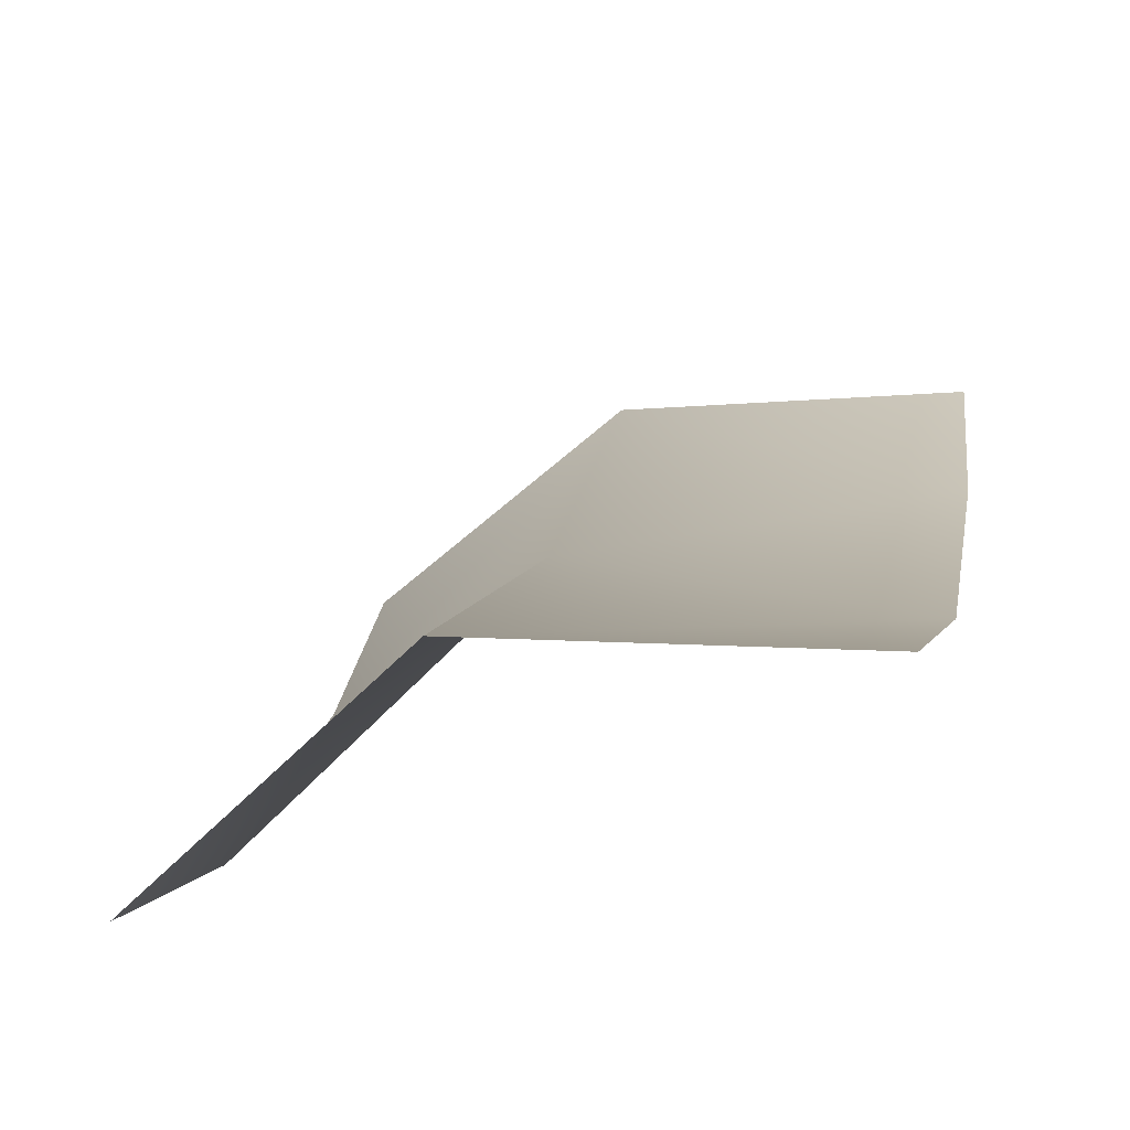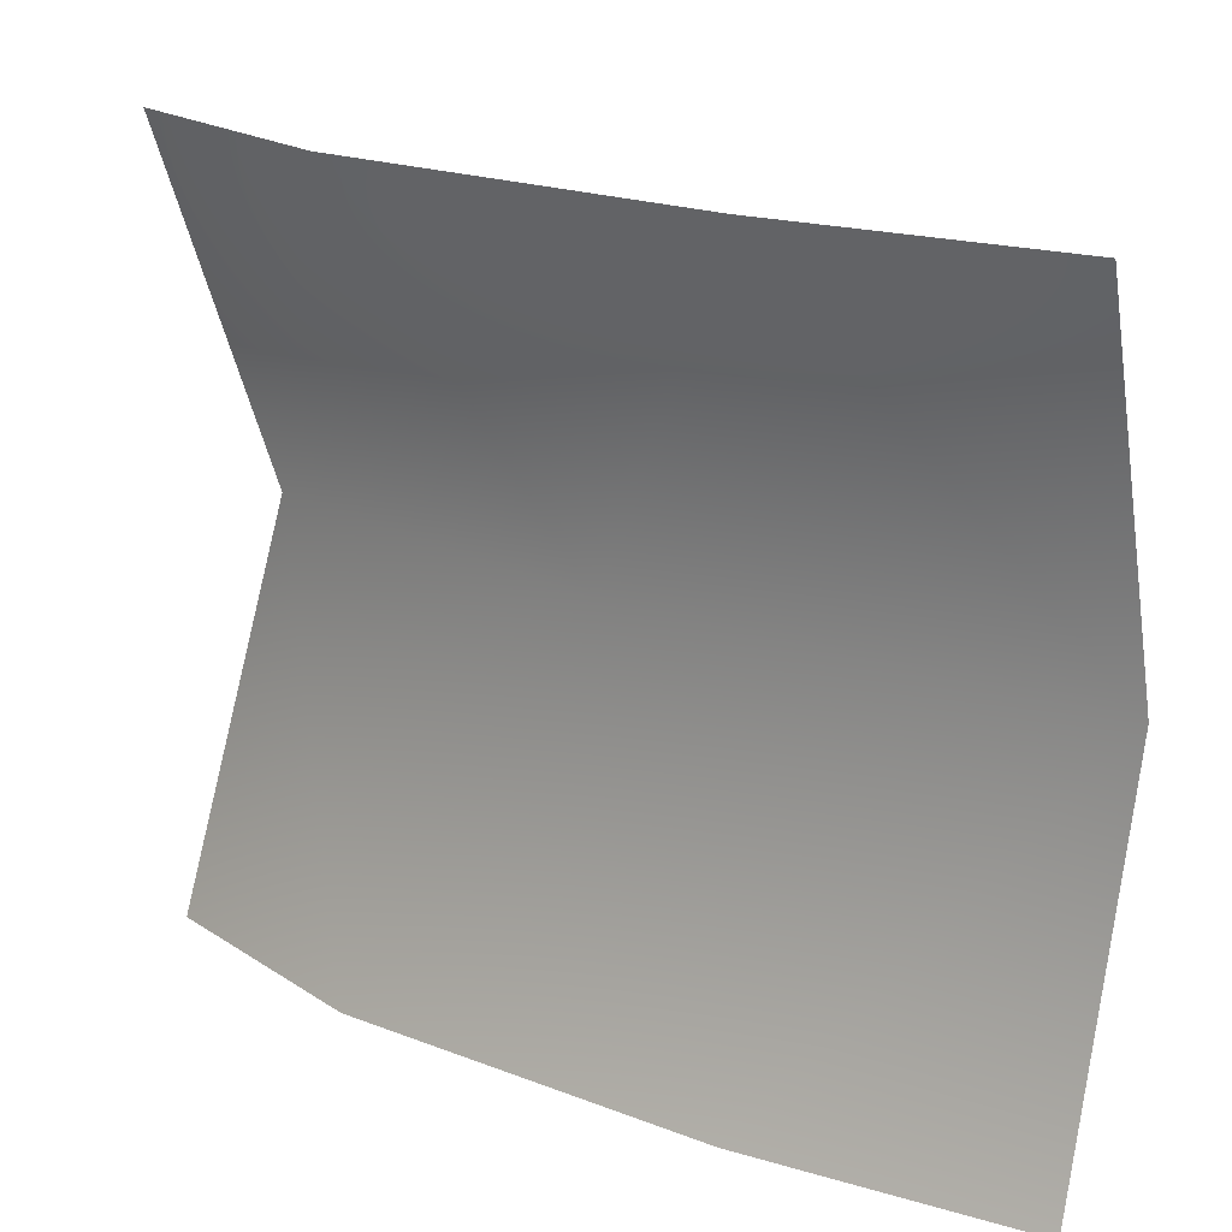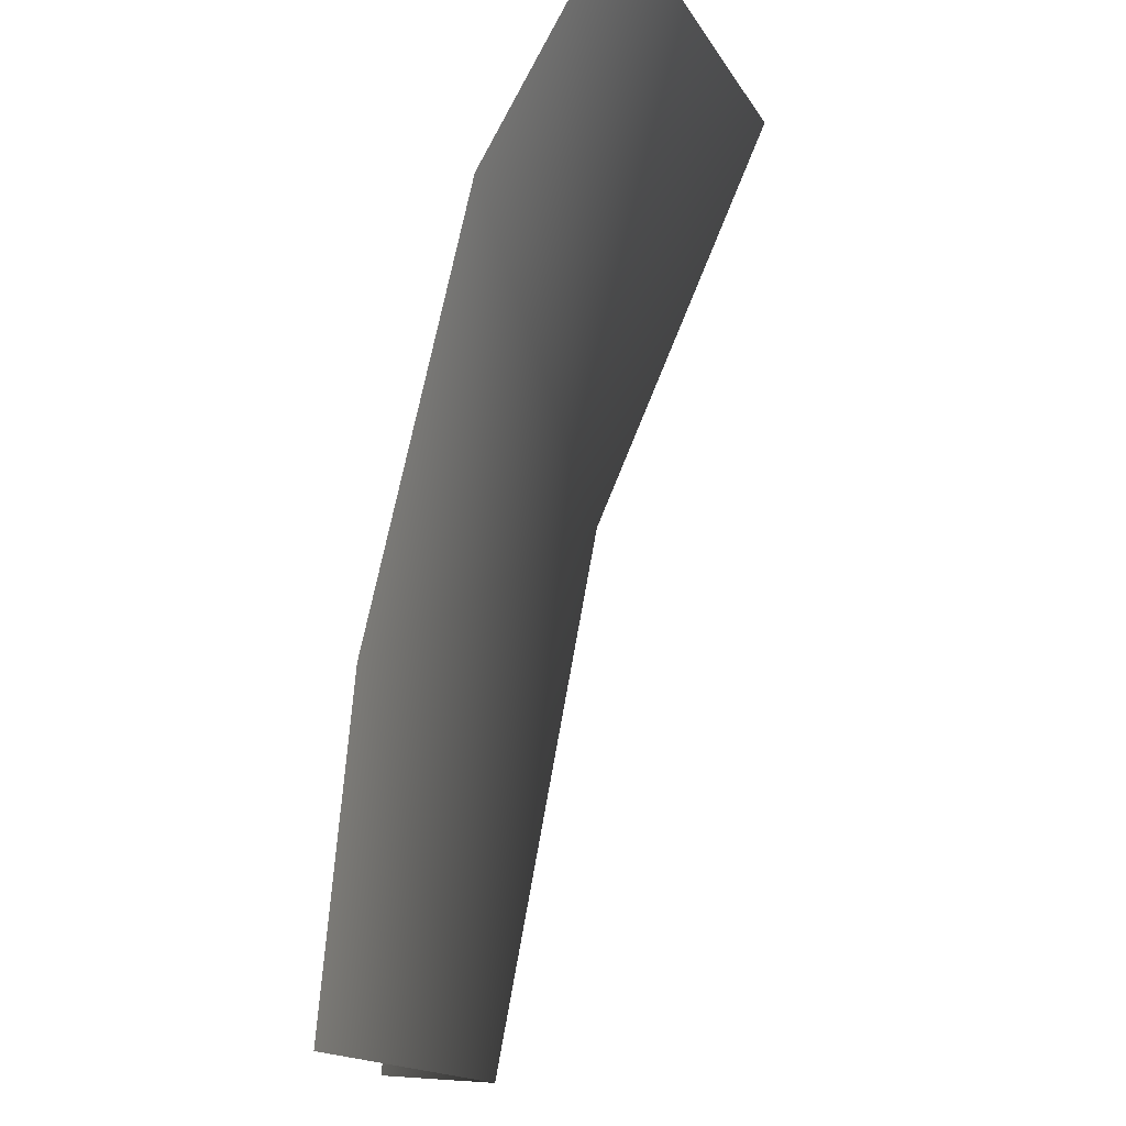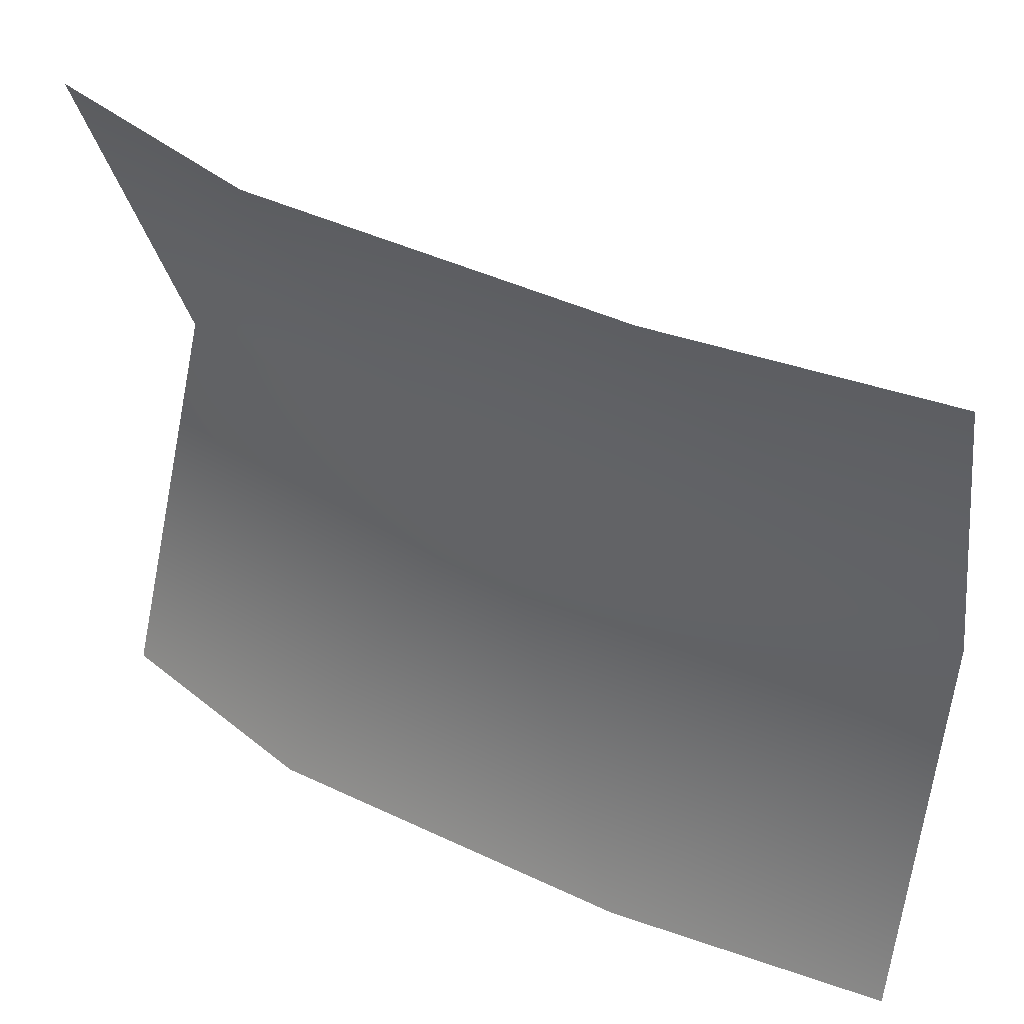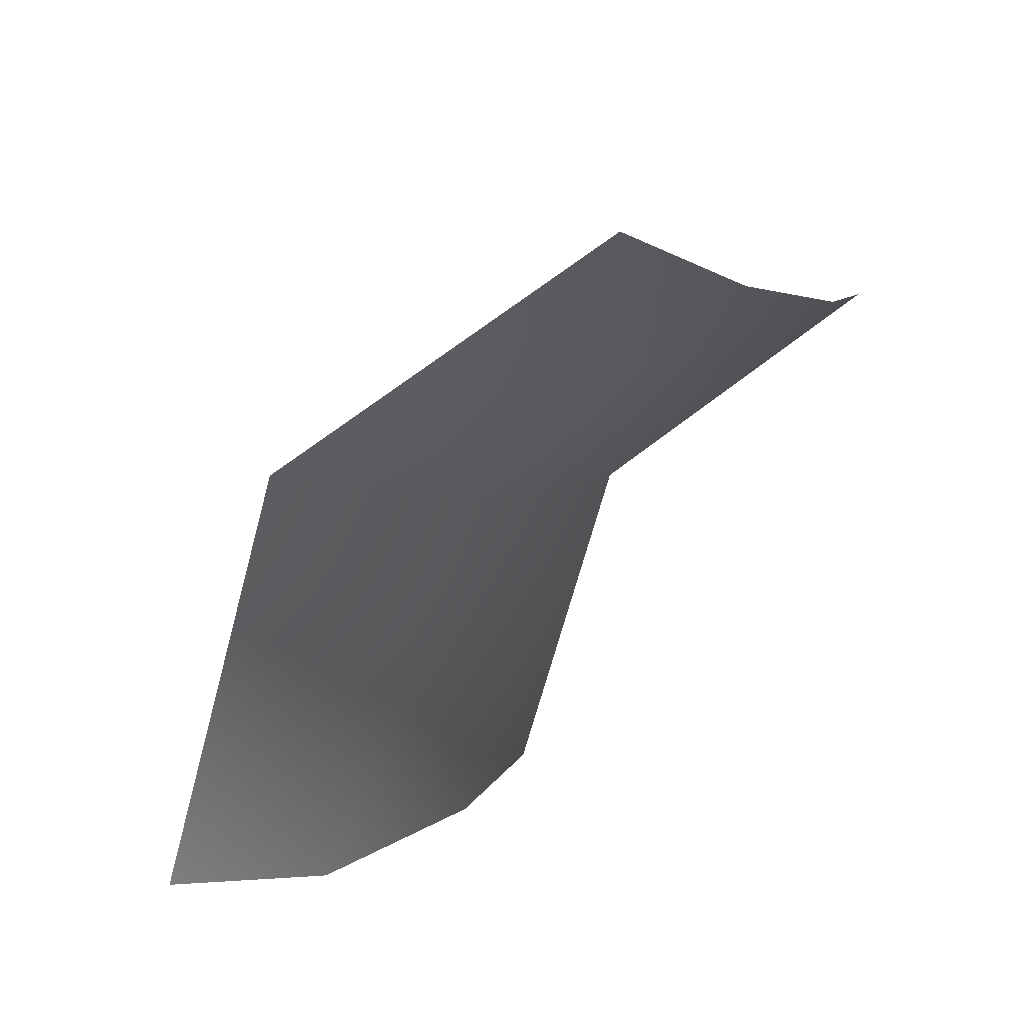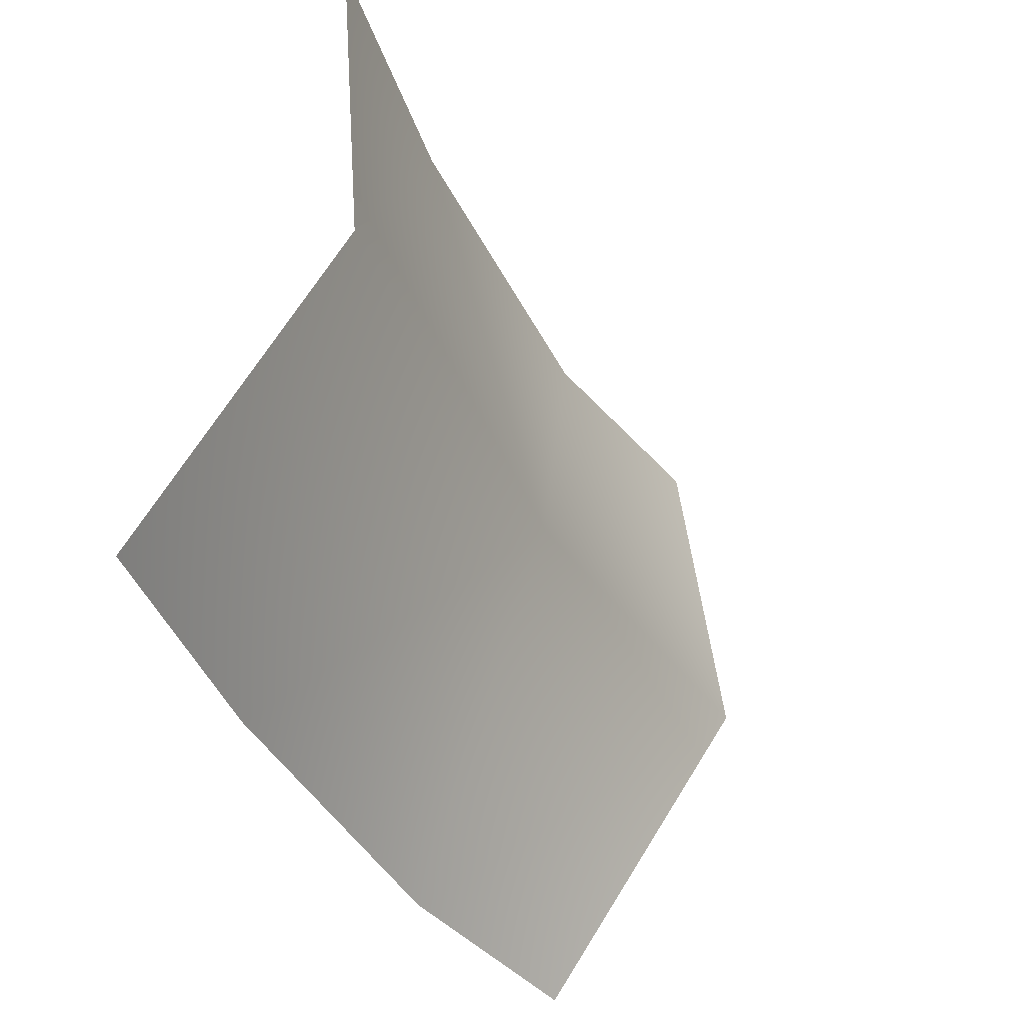
<metadata>
{"format":"obj","ext":"obj","renderer":"f3d","projection":"perspective","resolution":1024,"background":"white","views":[{"elev":-48.8,"azim":-64.4,"up":"+Y"},{"elev":19.8,"azim":101.2,"up":"+Z"},{"elev":78.1,"azim":167.8,"up":"+Z"},{"elev":41.5,"azim":95.4,"up":"+Z"},{"elev":-72.6,"azim":-33.8,"up":"+Y"},{"elev":56.7,"azim":-166.8,"up":"+Y"}]}
</metadata>
<code>
v -1.96 -2.112 1.798
v -3.336 -2.72 0
v -2.713 -3.039 1.798
v -2.221 -1.088 0
v -1.171 -0.3962 1.798
v -1.313 1.104 0
v -0.757 0.9102 1.798
v -1.171 -0.3962 -1.798
v -0.757 0.9102 -1.798
v -1.96 -2.112 -1.798
v -2.713 -3.039 -1.798
g polygon0
f 1 2 3
f 1 4 2
f 5 4 1
f 5 6 4
f 7 6 5
f 8 6 9
f 8 4 6
f 10 4 8
f 10 2 4
f 11 2 10

</code>
